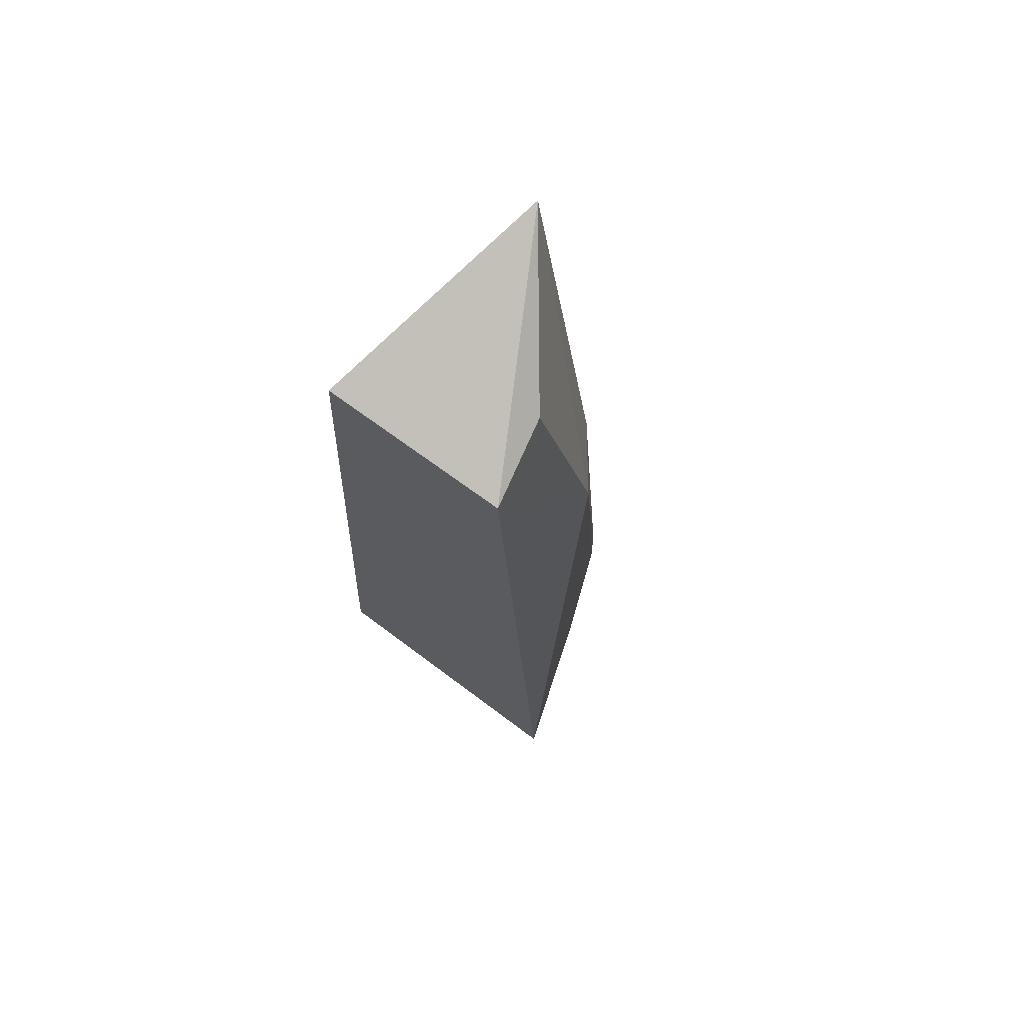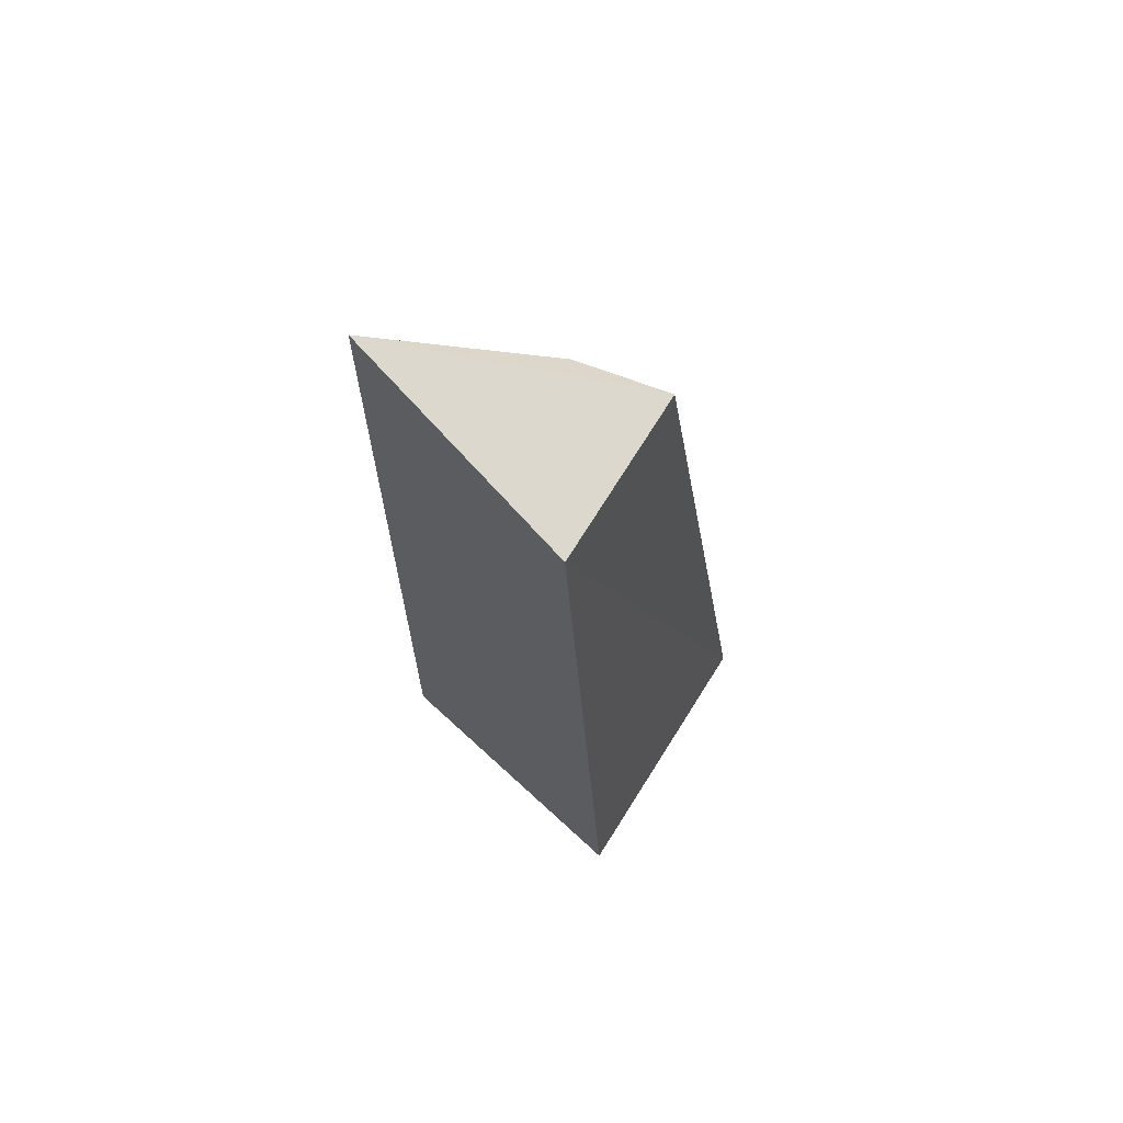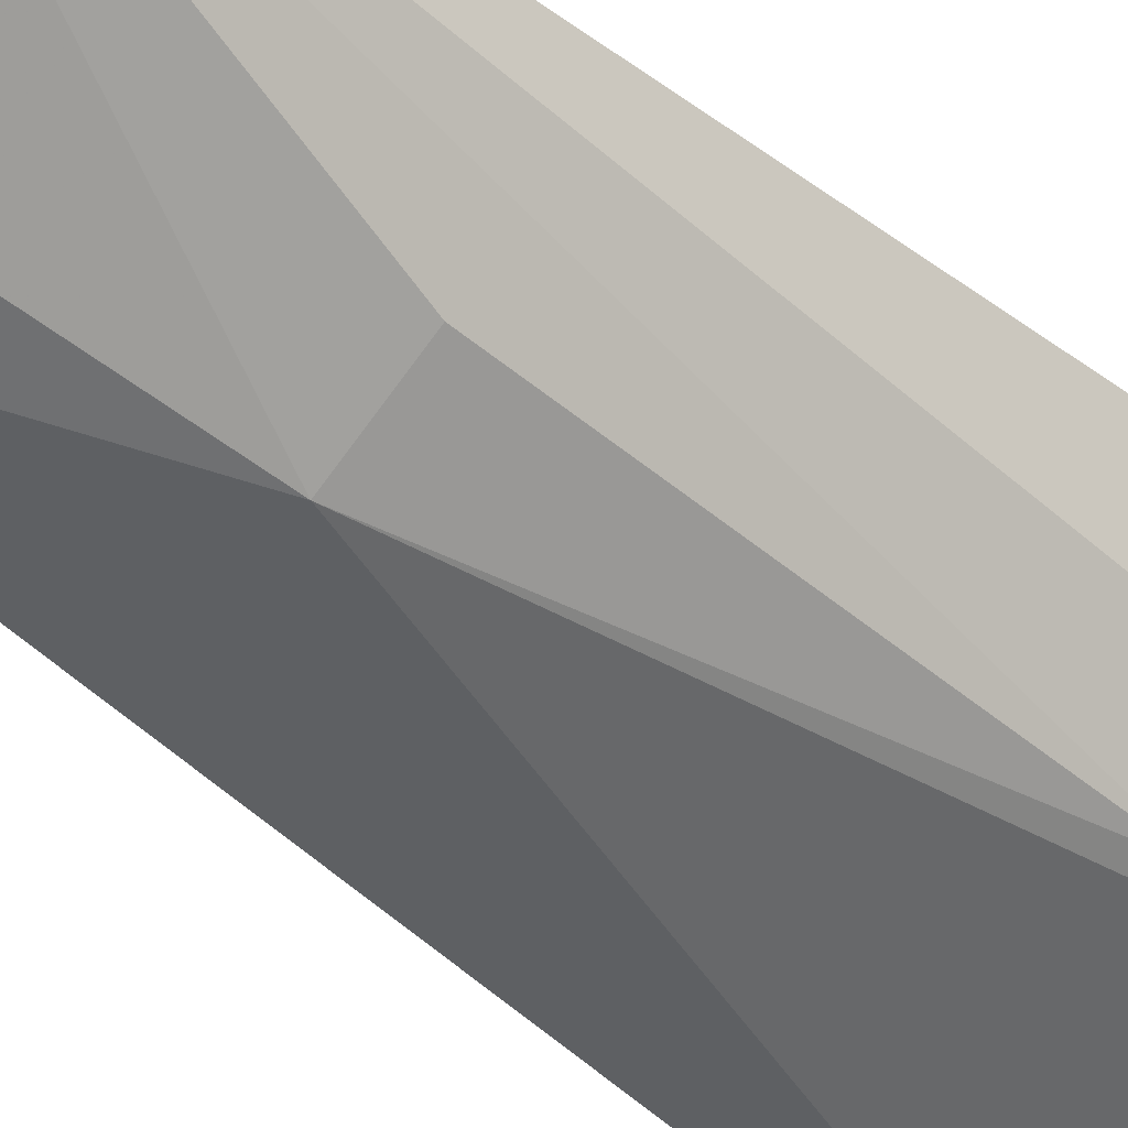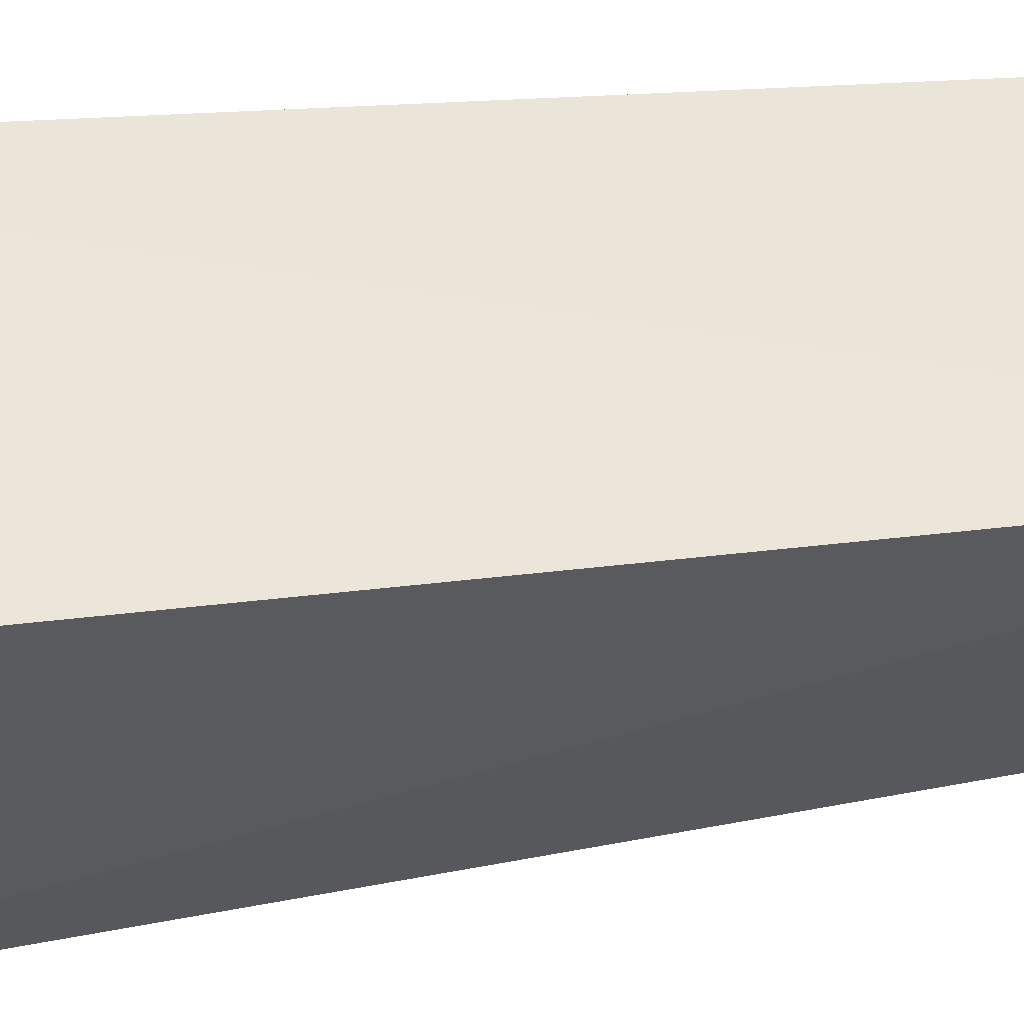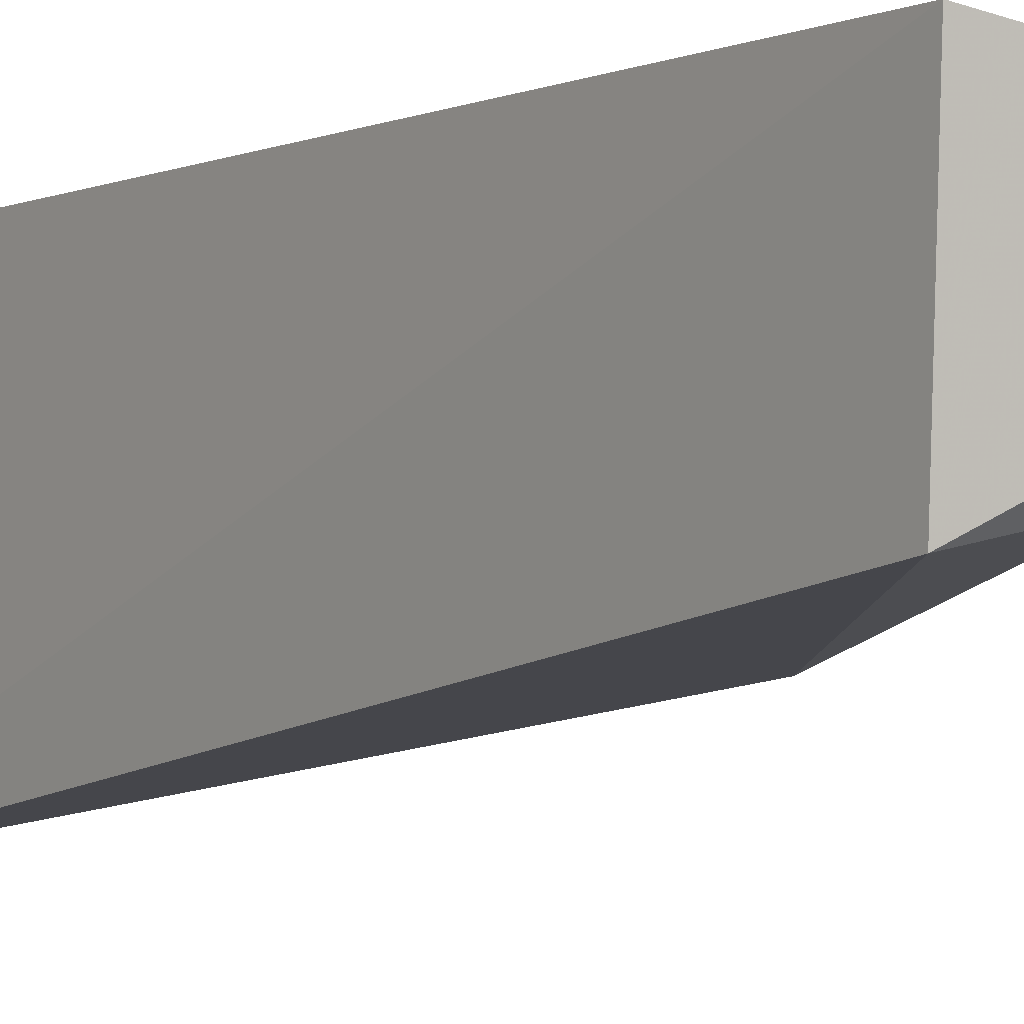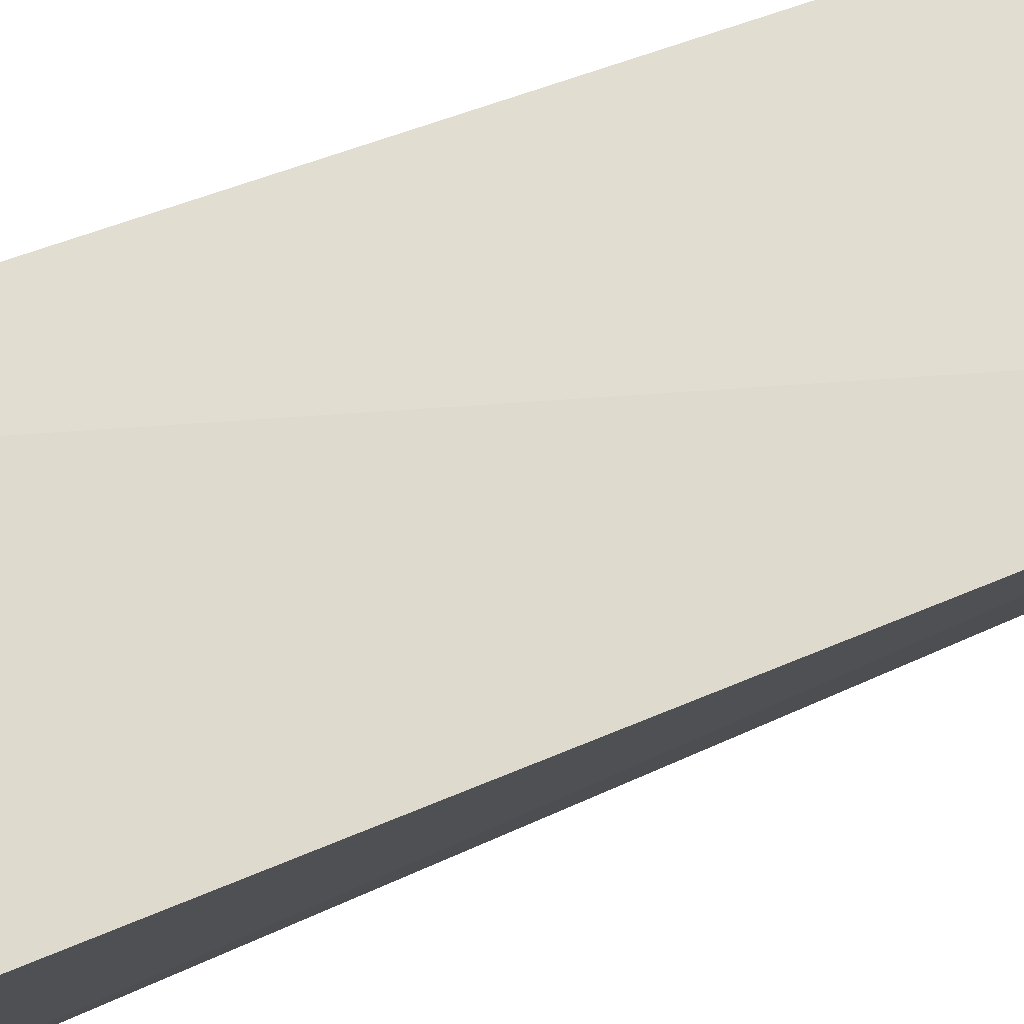
<metadata>
{"format":"obj","ext":"obj","renderer":"f3d","projection":"perspective","resolution":1024,"background":"white","views":[{"elev":76.5,"azim":127.1,"up":"+Y"},{"elev":69.0,"azim":32.8,"up":"+Y"},{"elev":-37.6,"azim":-134.0,"up":"+Z"},{"elev":57.2,"azim":86.7,"up":"+Z"},{"elev":-4.8,"azim":148.7,"up":"+Z"},{"elev":79.2,"azim":71.9,"up":"+Z"}]}
</metadata>
<code>
v 0.008431 0.1142 0.01789
v 0.01074 0.07864 0.0183
v 0.01061 0.07885 0.006484
v 0.003394 0.1033 0.009422
v -0.0008827 0.07908 0.01635
v 0.008067 0.1133 0.01052
v -0.001233 0.1164 0.01576
v 0.004434 0.07778 0.008595
v 0.004461 0.1134 0.01135
v 0.001394 0.08376 0.009651
v 0.000926 0.1031 0.01134
v -0.0001897 0.07982 0.01203
v 0.001133 0.08668 0.00994
f 1 2 3
f 5 2 1
f 6 1 3
f 6 3 4
f 7 5 1
f 7 1 6
f 8 3 2
f 8 2 5
f 9 7 6
f 9 6 4
f 9 4 7
f 10 4 3
f 10 3 8
f 11 7 4
f 12 10 8
f 12 8 5
f 12 5 7
f 13 11 4
f 13 4 10
f 13 10 12
f 13 12 7
f 13 7 11

</code>
